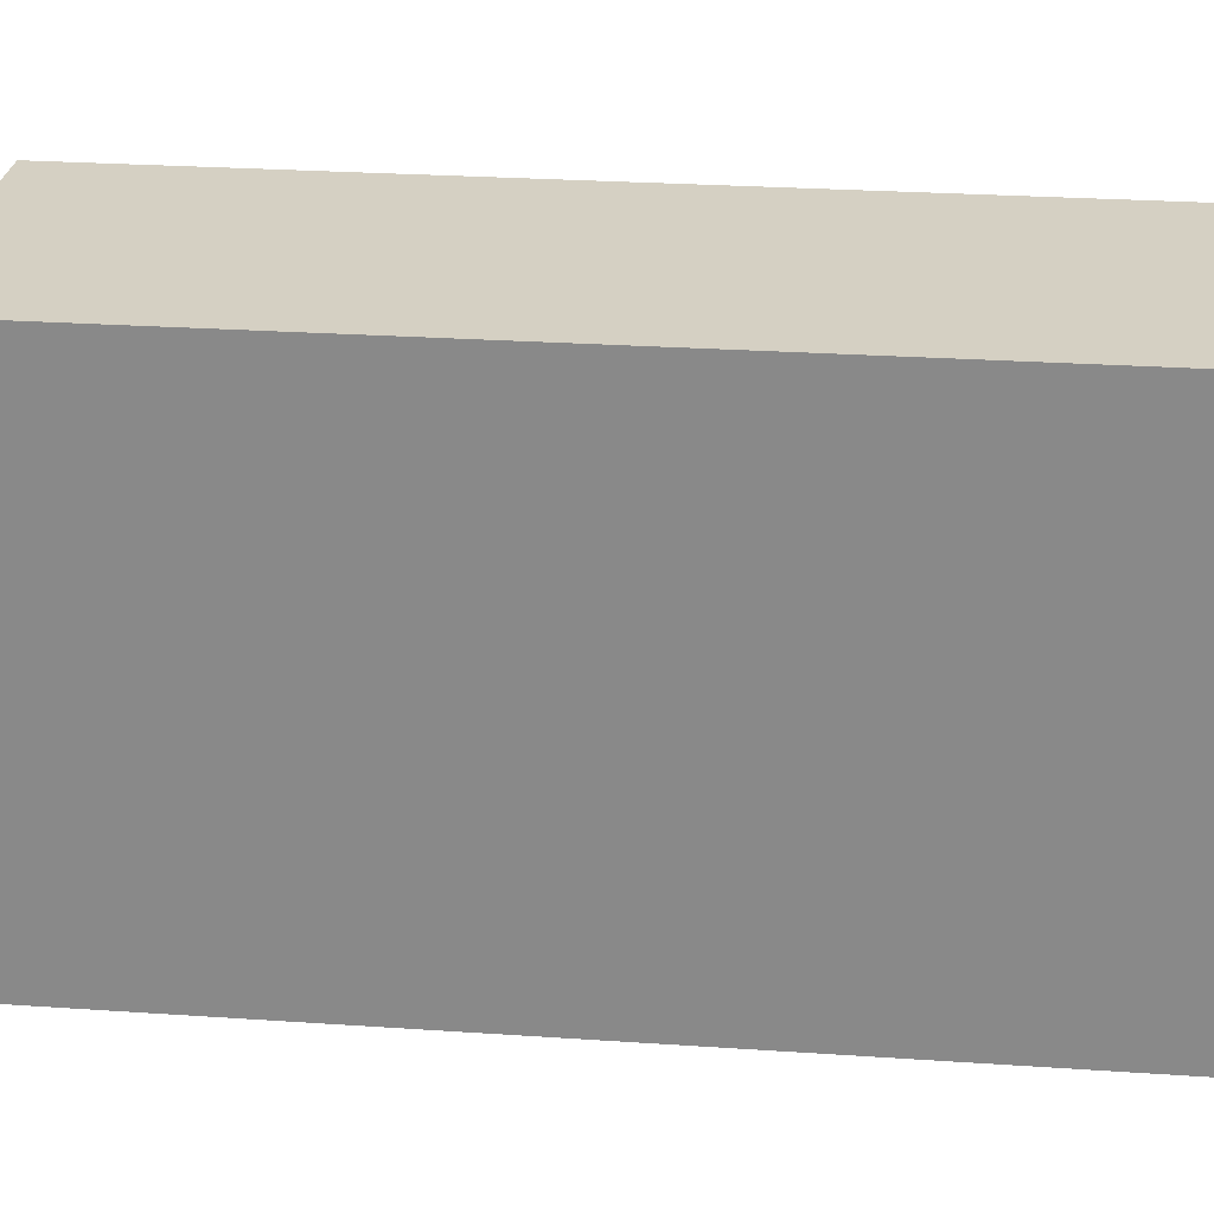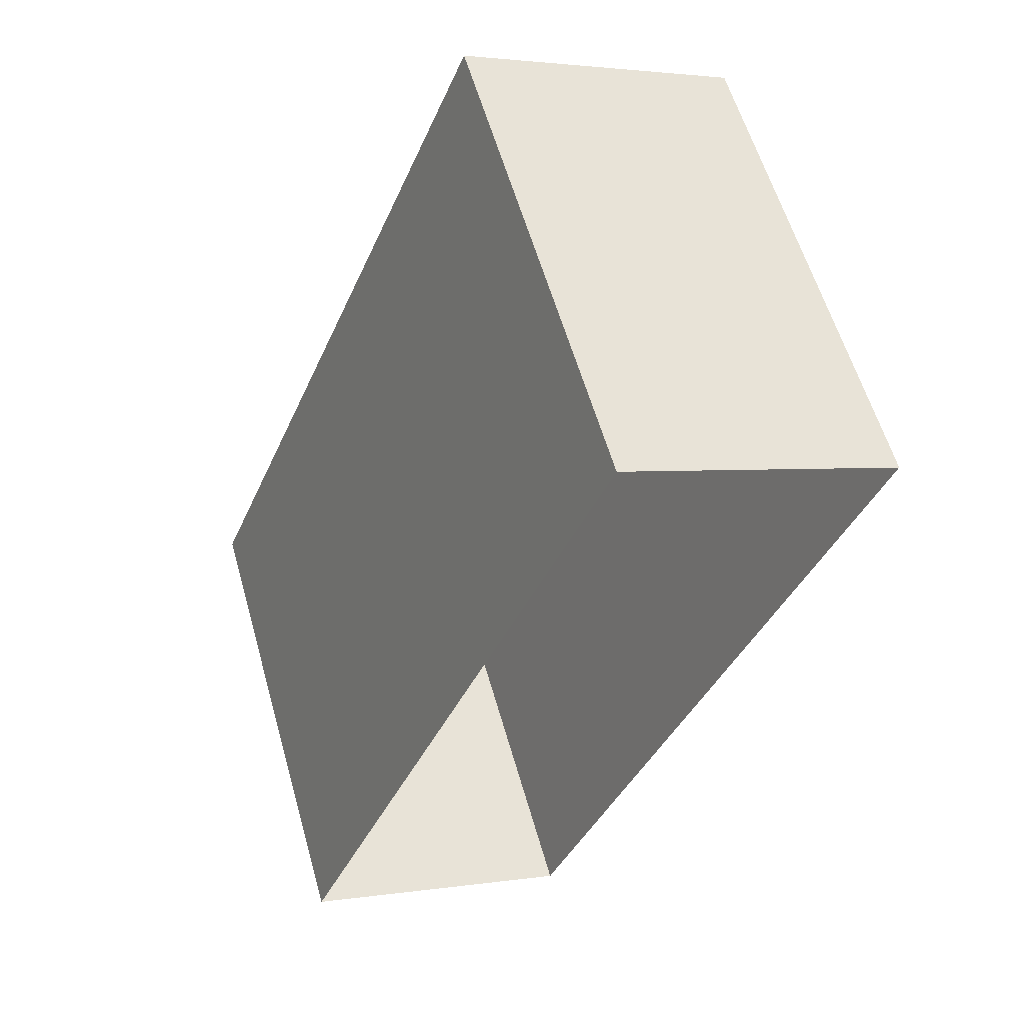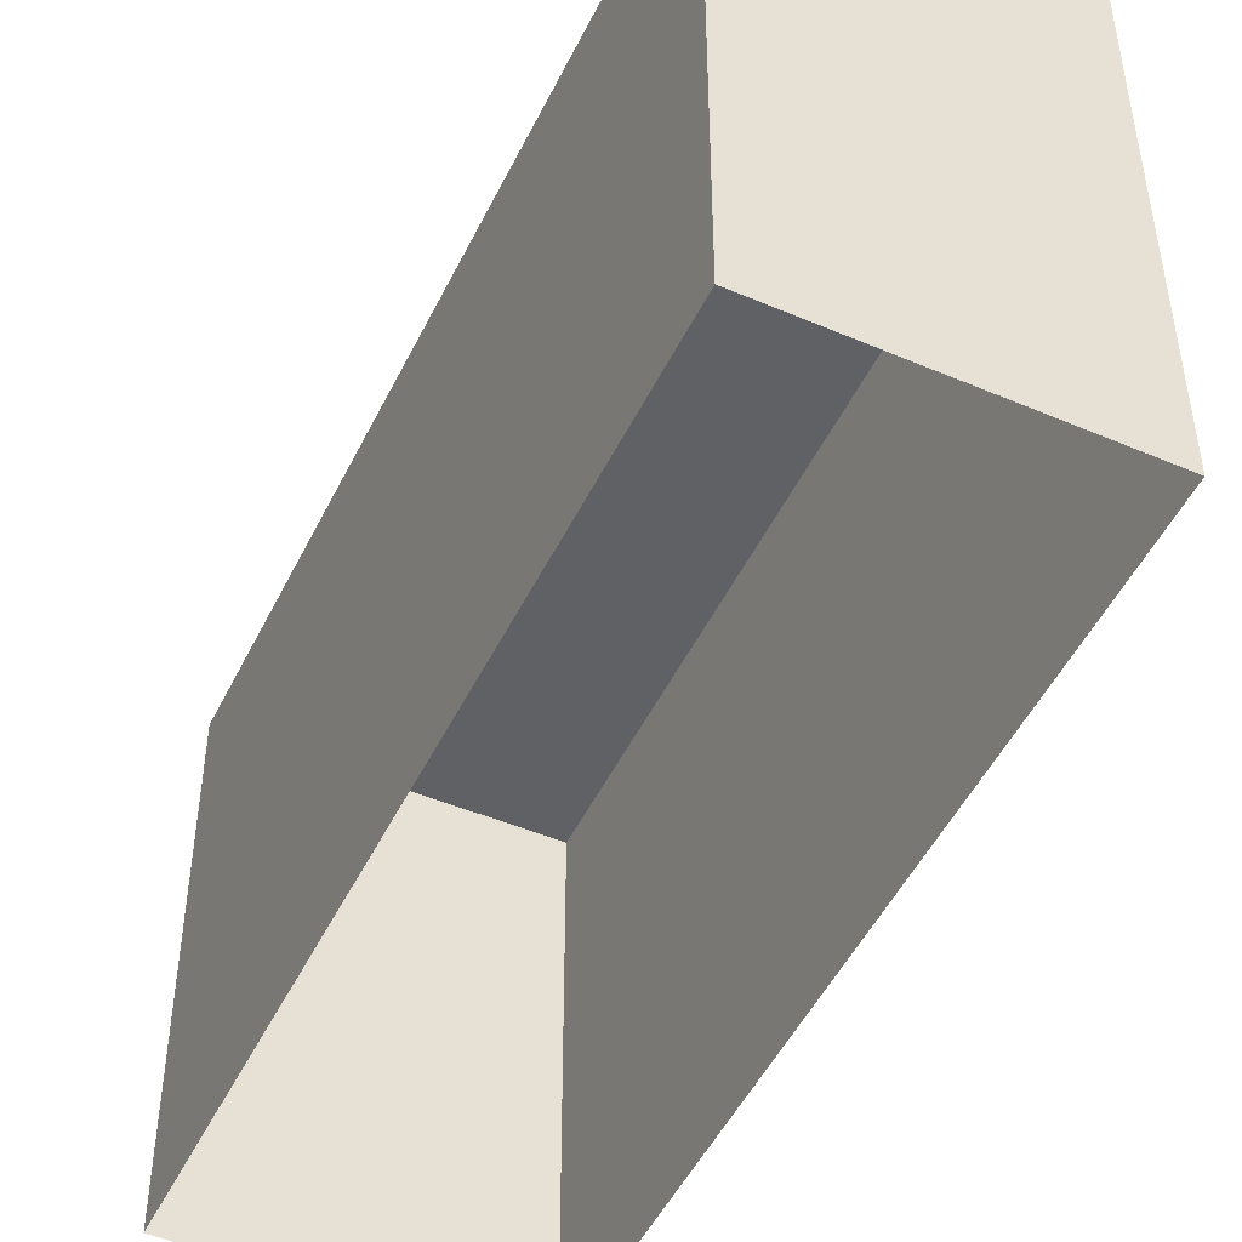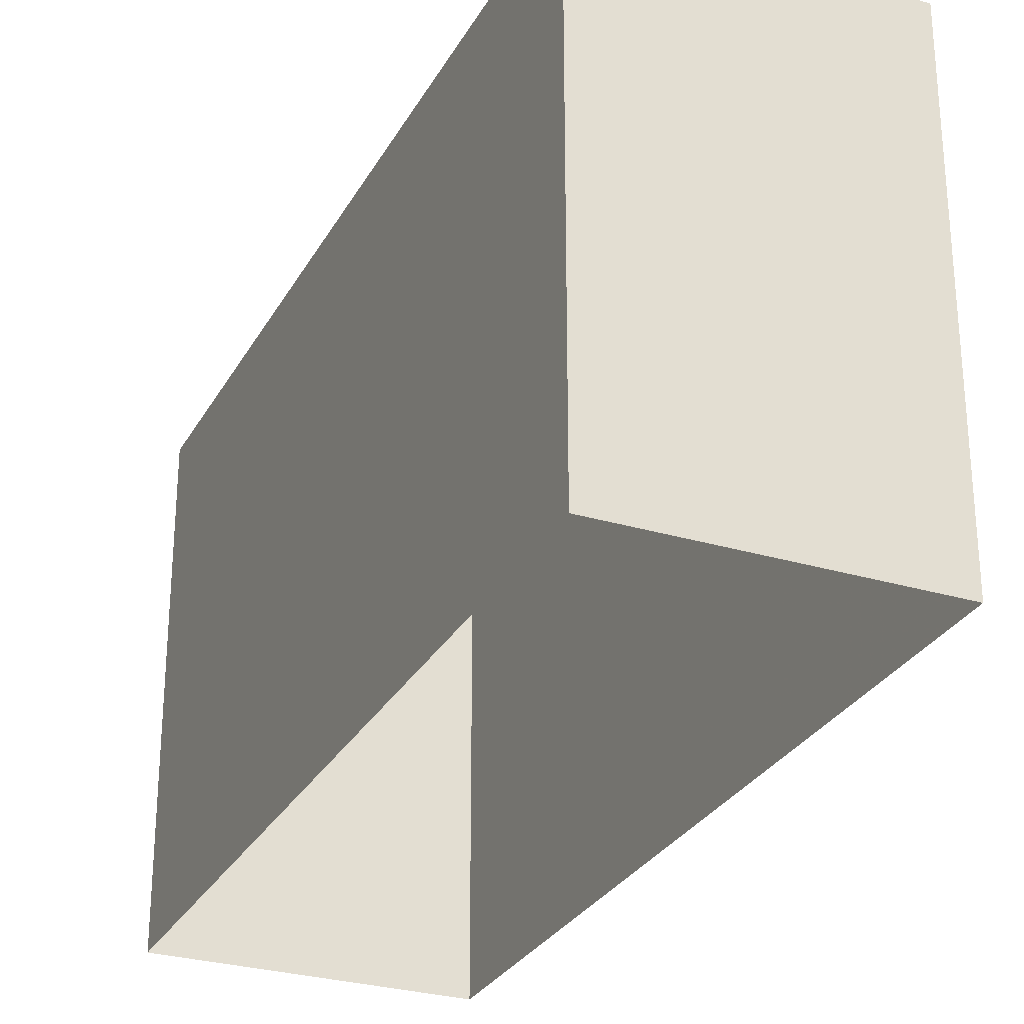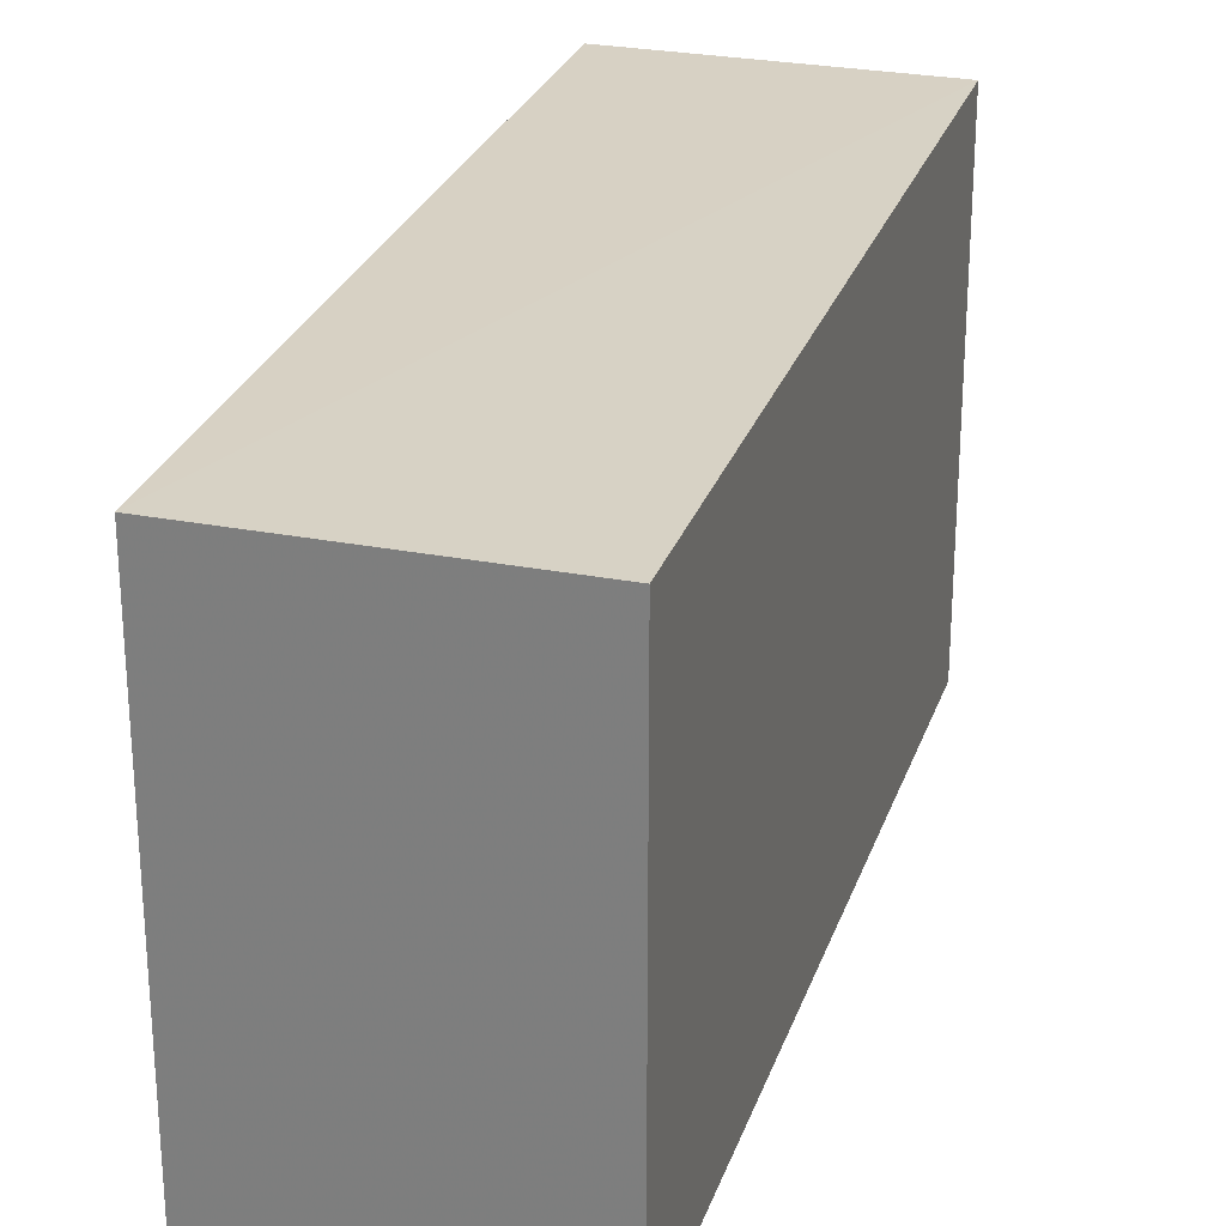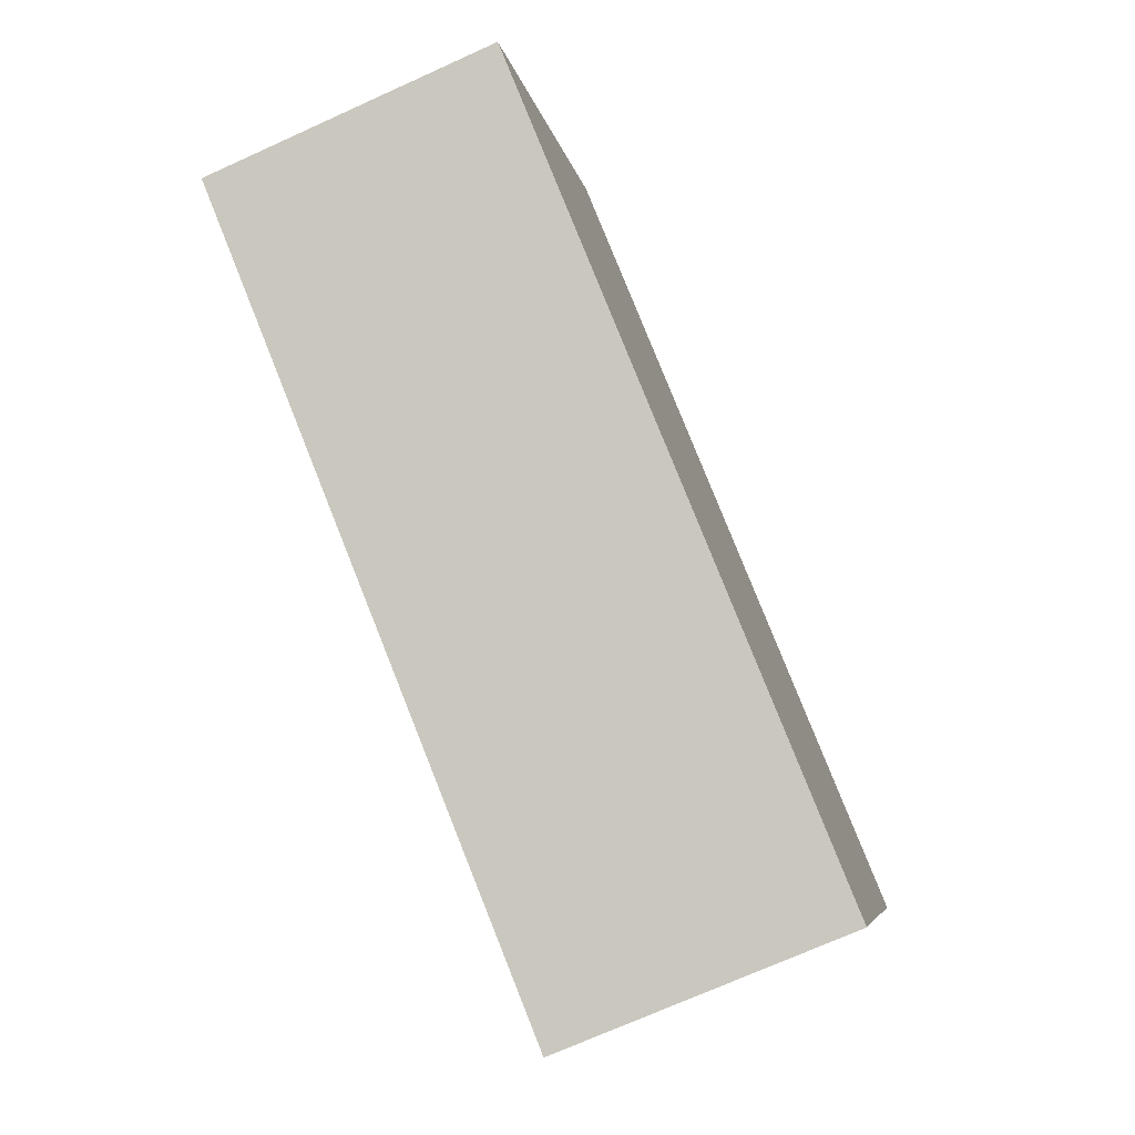
<metadata>
{"format":"obj","ext":"obj","renderer":"f3d","projection":"perspective","resolution":1024,"background":"white","views":[{"elev":25.9,"azim":-61.6,"up":"+Z"},{"elev":58.9,"azim":164.1,"up":"+Y"},{"elev":-48.8,"azim":-3.1,"up":"+Z"},{"elev":-28.8,"azim":-1.9,"up":"+Z"},{"elev":27.1,"azim":-141.2,"up":"+Z"},{"elev":-6.4,"azim":9.6,"up":"+Y"}]}
</metadata>
<code>
v -2.2e+05 -1.242e+05 33.86
v -2.2e+05 -1.242e+05 33.86
v -2.2e+05 -1.242e+05 33.86
v -2.2e+05 -1.242e+05 33.86
v -2.2e+05 -1.242e+05 37.91
v -2.2e+05 -1.242e+05 37.91
v -2.2e+05 -1.242e+05 37.91
v -2.2e+05 -1.242e+05 37.91
f 1 2 3
f 4 1 3
f 5 6 7
f 8 5 7
f 8 2 1
f 5 8 1
f 7 4 3
f 7 6 4
f 8 3 2
f 8 7 3
f 5 1 4
f 6 5 4

</code>
